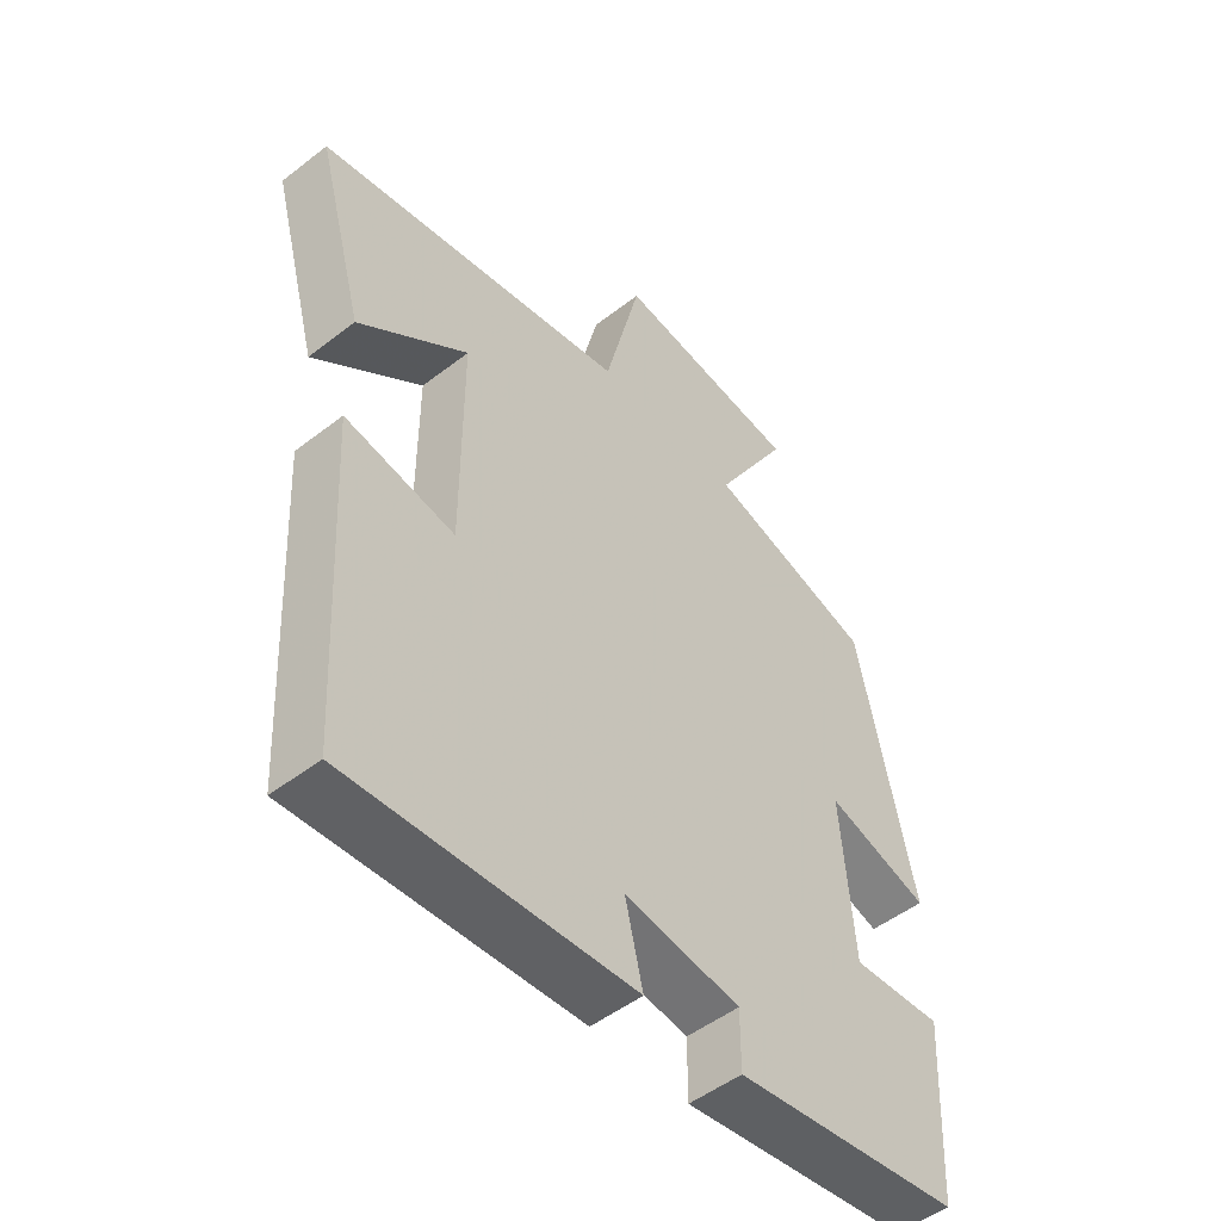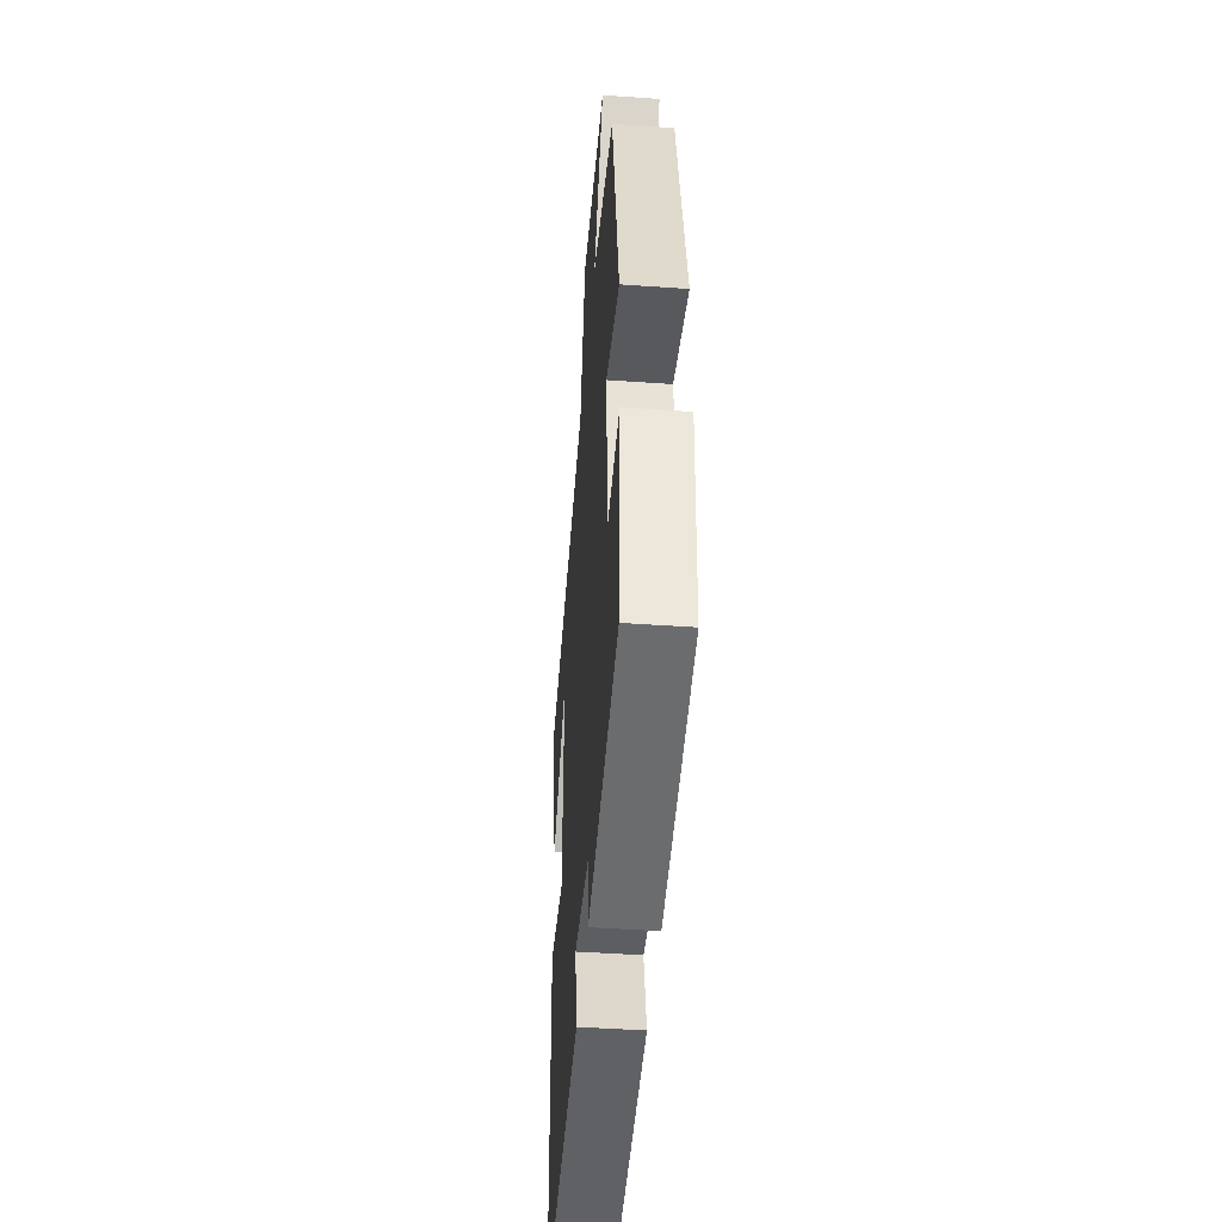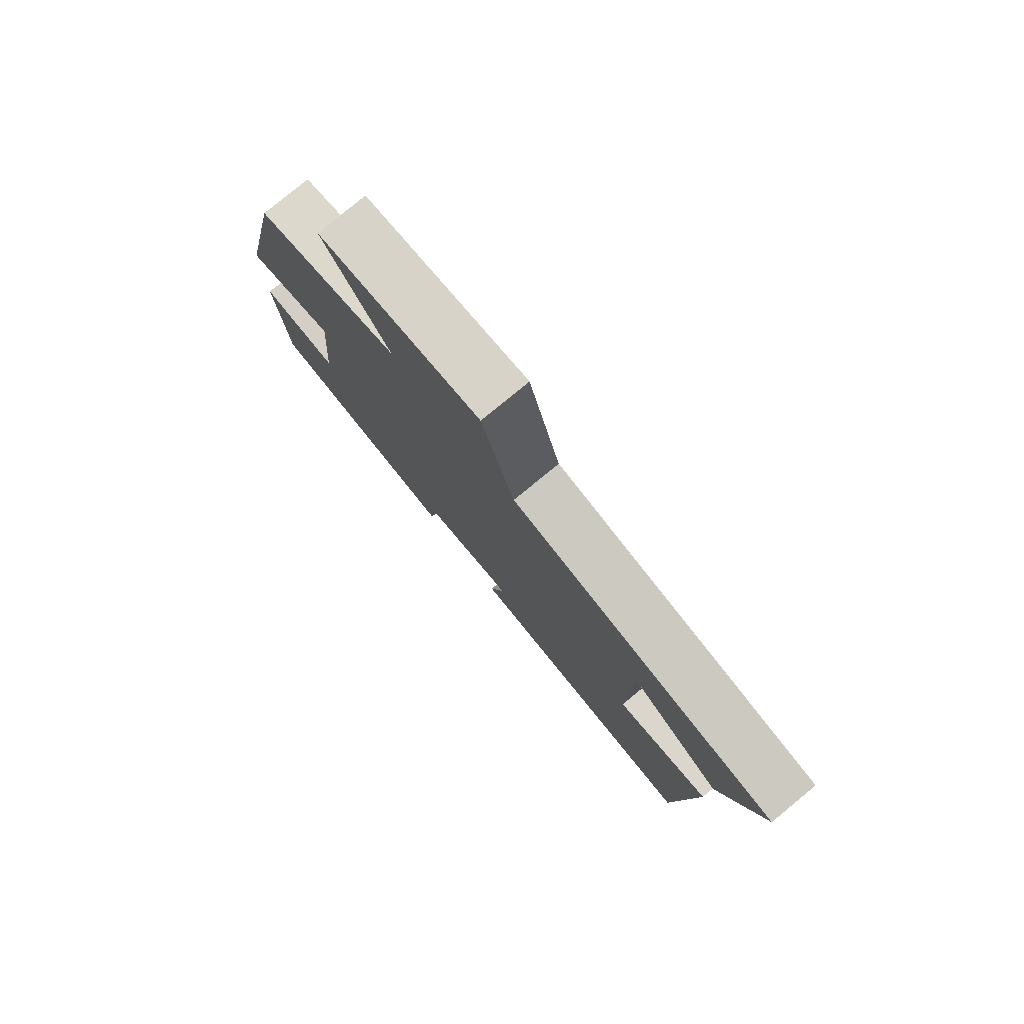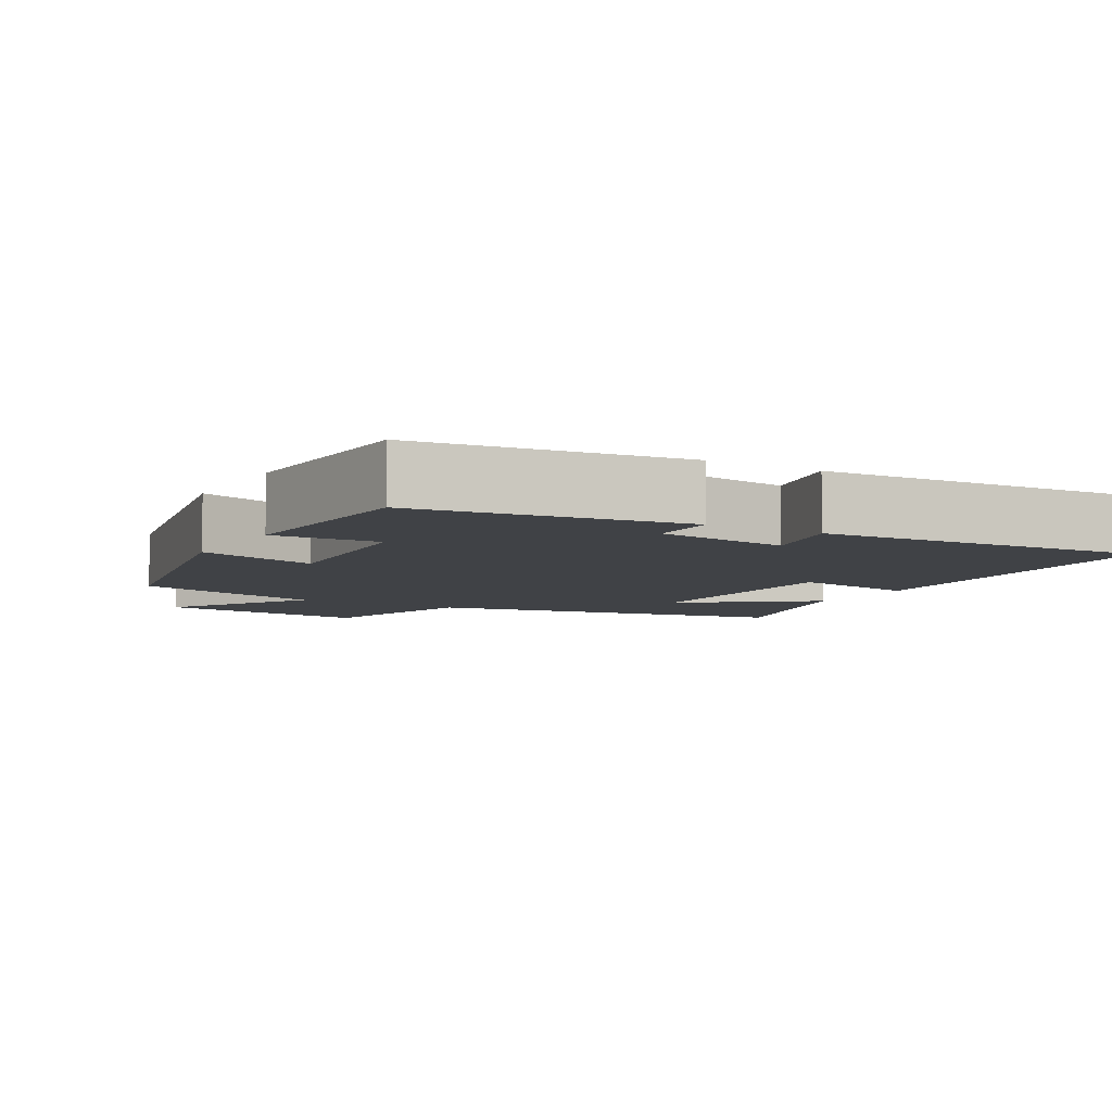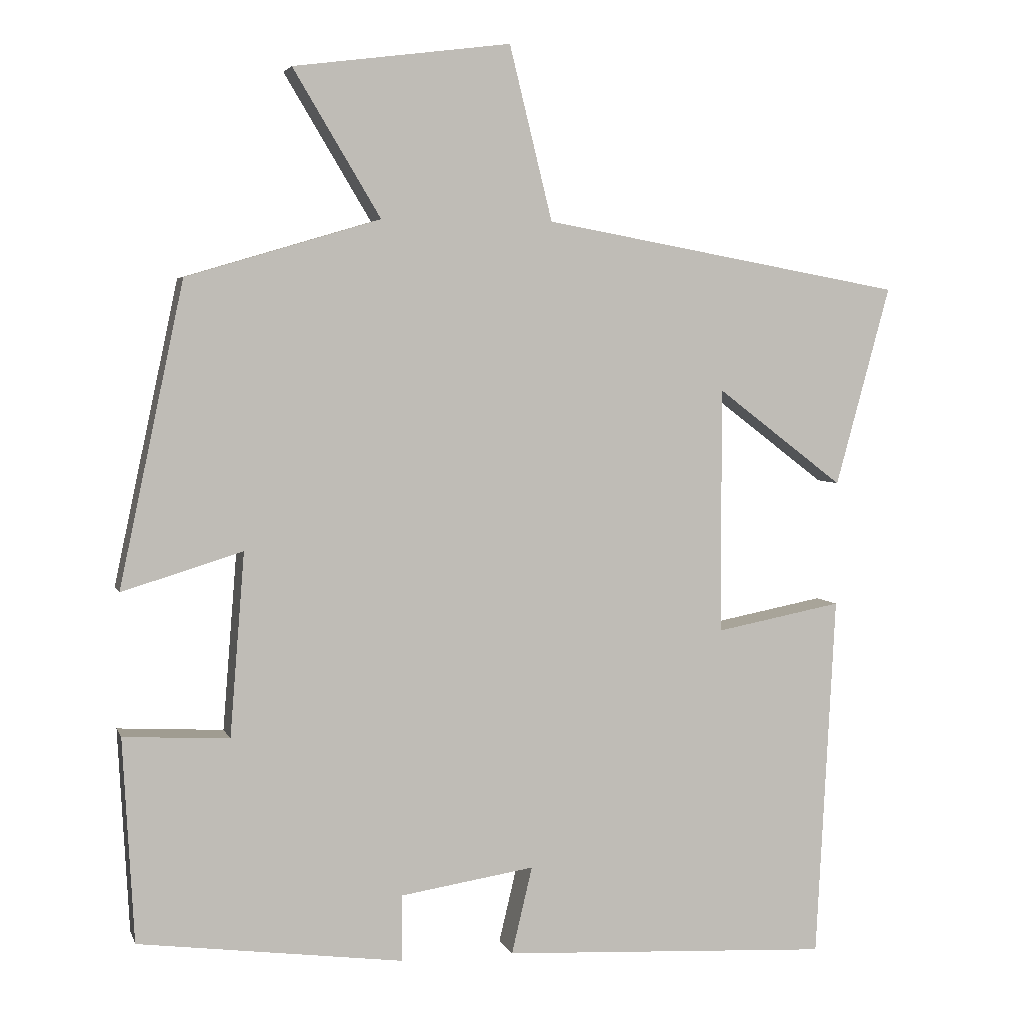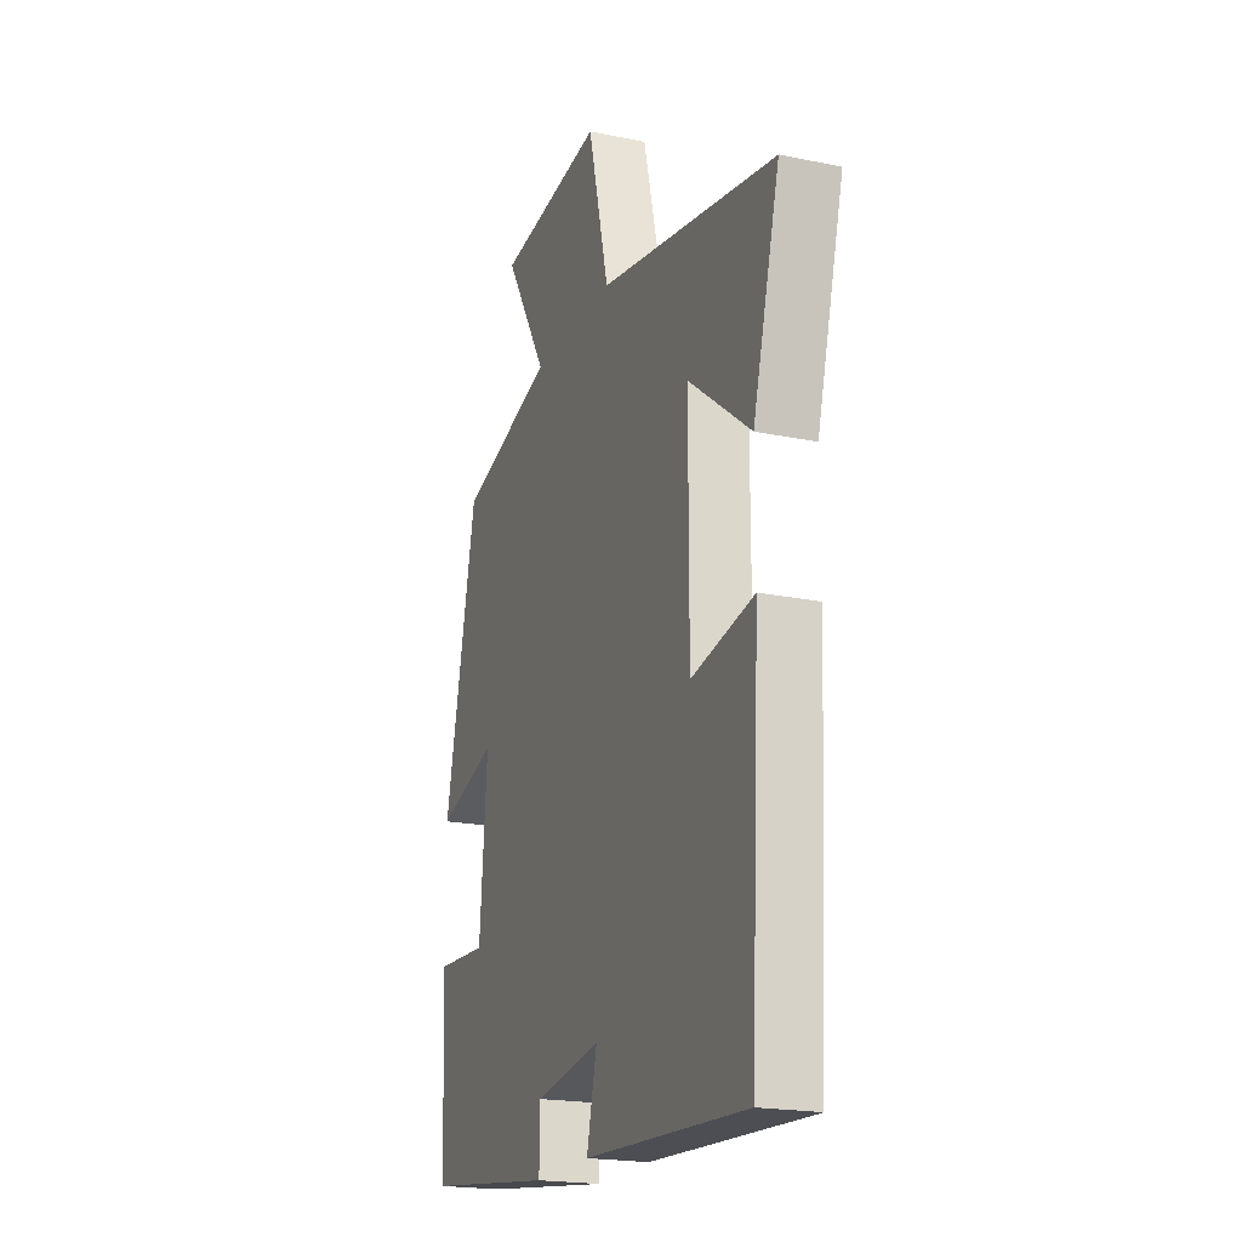
<metadata>
{"format":"obj","ext":"obj","renderer":"f3d","projection":"perspective","resolution":1024,"background":"white","views":[{"elev":-50.0,"azim":-49.5,"up":"+Z"},{"elev":-46.1,"azim":85.4,"up":"+Z"},{"elev":79.6,"azim":-129.4,"up":"+Z"},{"elev":-6.5,"azim":150.0,"up":"+Y"},{"elev":4.2,"azim":165.4,"up":"+Z"},{"elev":-20.3,"azim":-110.7,"up":"+Z"}]}
</metadata>
<code>
v -0.474 0.07 -0.524
v -0.5 0.07 -0.03
v -0.328 0.07 -0.063
v -0.328 0.07 0.271
v -0.5 0.07 0.14
v -0.574 0.07 0.411
v -0.083 0.07 0.5
v -0.025 0.07 0.735
v 0.269 0.07 0.697
v 0.151 0.07 0.5
v 0.413 0.07 0.422
v 0.5 0.07 0.013
v 0.337 0.07 0.063
v 0.357 0.07 -0.185
v 0.5 0.07 -0.177
v 0.485 0.07 -0.453
v 0.126 0.07 -0.5
v 0.126 0.07 -0.41
v -0.056 0.07 -0.382
v -0.028 0.07 -0.5
v -0.474 0 -0.524
v -0.5 0 -0.03
v -0.328 0 -0.063
v -0.328 0 0.271
v -0.5 0 0.14
v -0.574 0 0.411
v -0.083 0 0.5
v -0.025 0 0.735
v 0.269 0 0.697
v 0.151 0 0.5
v 0.413 0 0.422
v 0.5 0 0.013
v 0.337 0 0.063
v 0.357 0 -0.185
v 0.5 0 -0.177
v 0.485 0 -0.453
v 0.126 0 -0.5
v 0.126 0 -0.41
v -0.056 0 -0.382
v -0.028 0 -0.5
f 19 20 1 2
f 18 19 2 3
f 15 16 17 18
f 14 15 18
f 13 14 18 3
f 10 11 12 13
f 10 13 3 4
f 7 8 9 10
f 7 10 4
f 4 5 6 7
f 22 21 40 39
f 23 22 39 38
f 38 37 36 35
f 38 35 34
f 23 38 34 33
f 33 32 31 30
f 24 23 33 30
f 30 29 28 27
f 24 30 27
f 27 26 25 24
f 1 21 22 2
f 2 22 23 3
f 3 23 24 4
f 4 24 25 5
f 5 25 26 6
f 6 26 27 7
f 7 27 28 8
f 8 28 29 9
f 9 29 30 10
f 10 30 31 11
f 11 31 32 12
f 12 32 33 13
f 13 33 34 14
f 14 34 35 15
f 15 35 36 16
f 16 36 37 17
f 17 37 38 18
f 18 38 39 19
f 19 39 40 20
f 20 40 21 1

</code>
